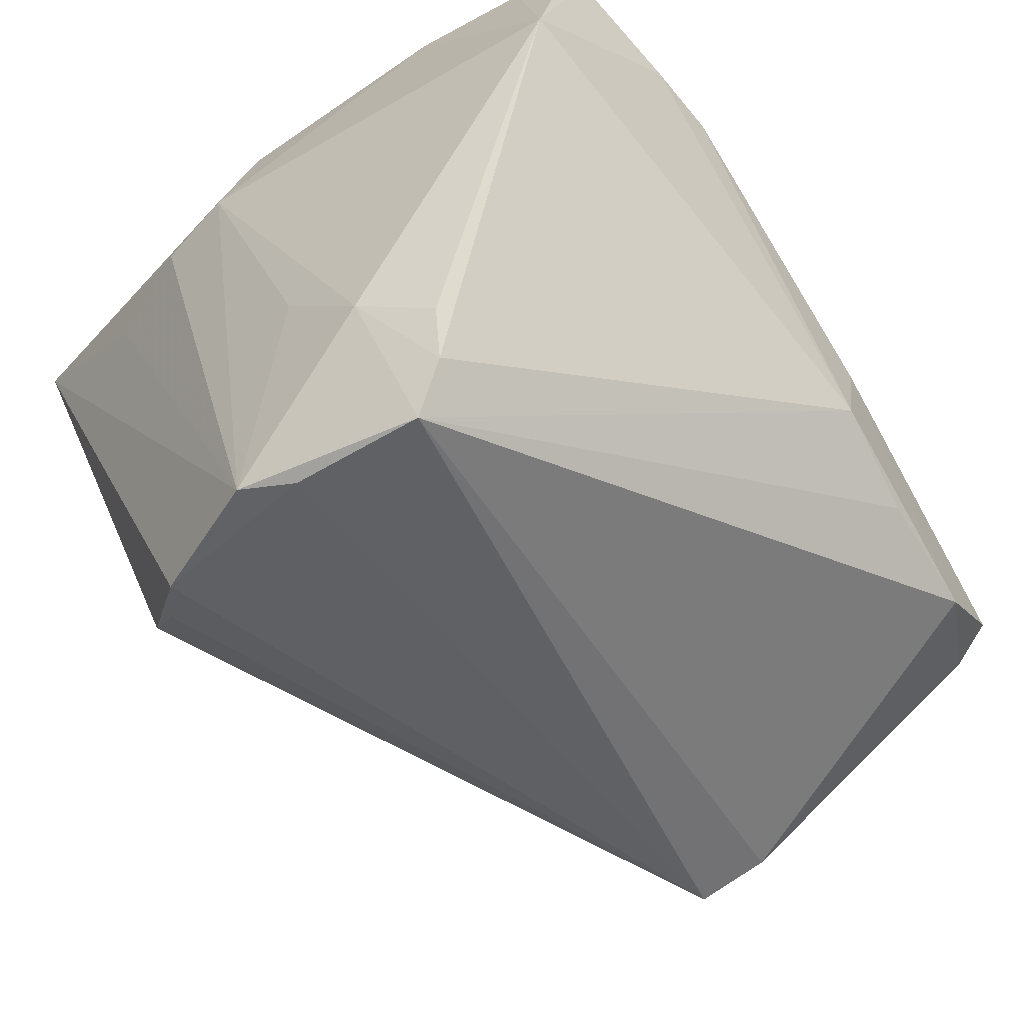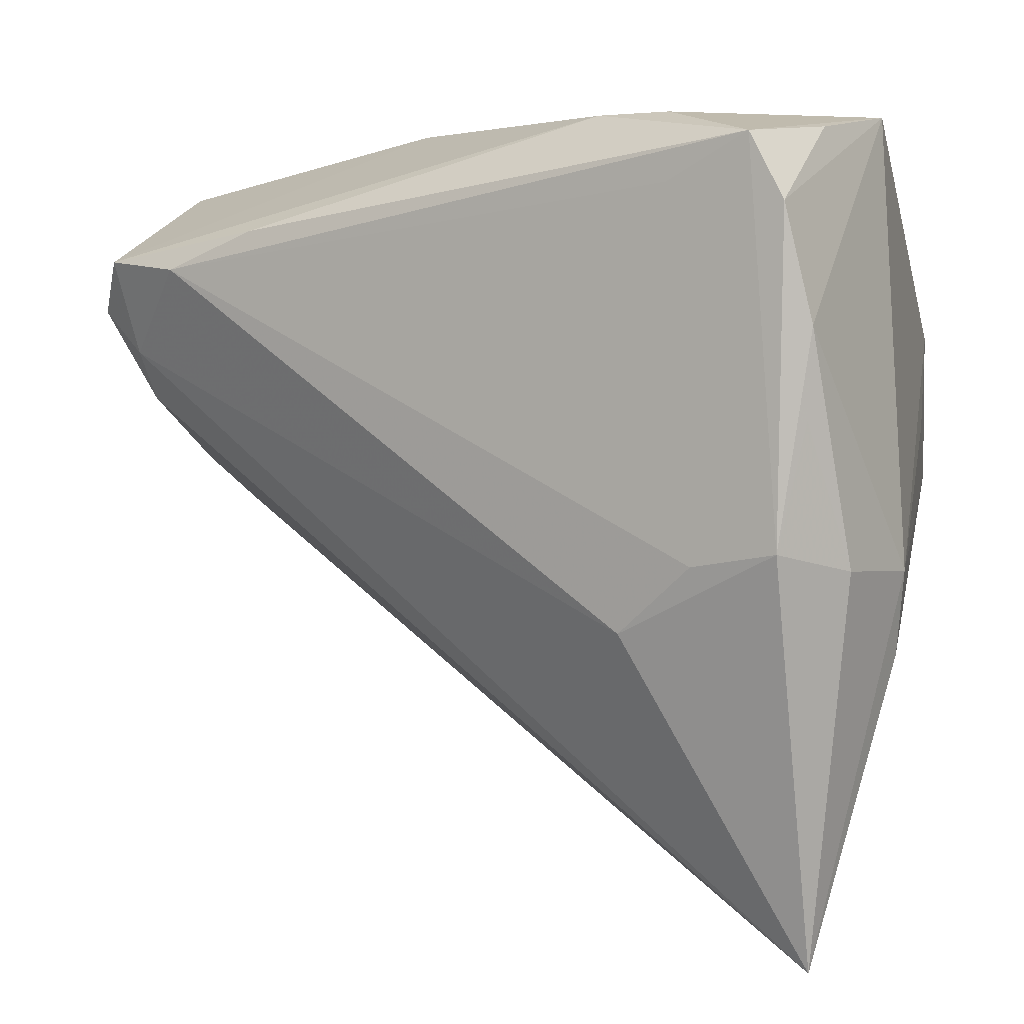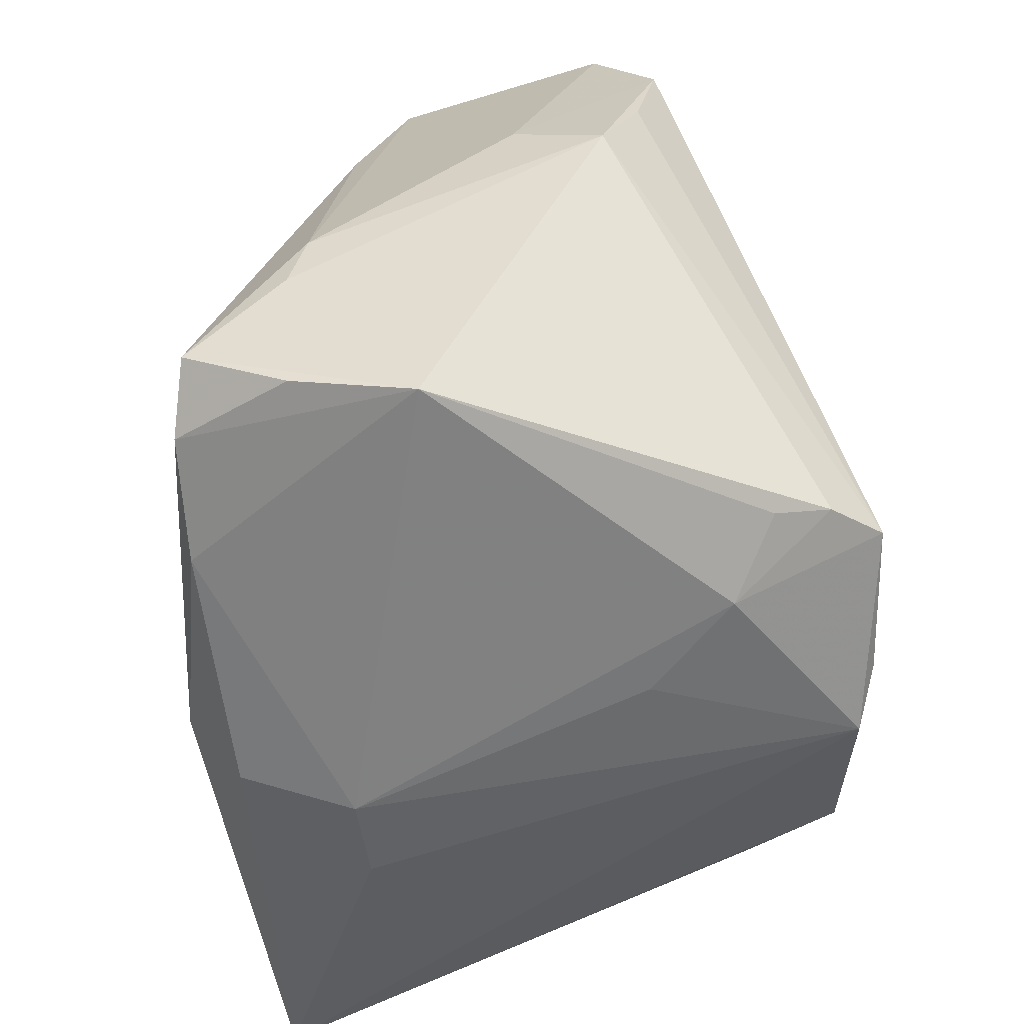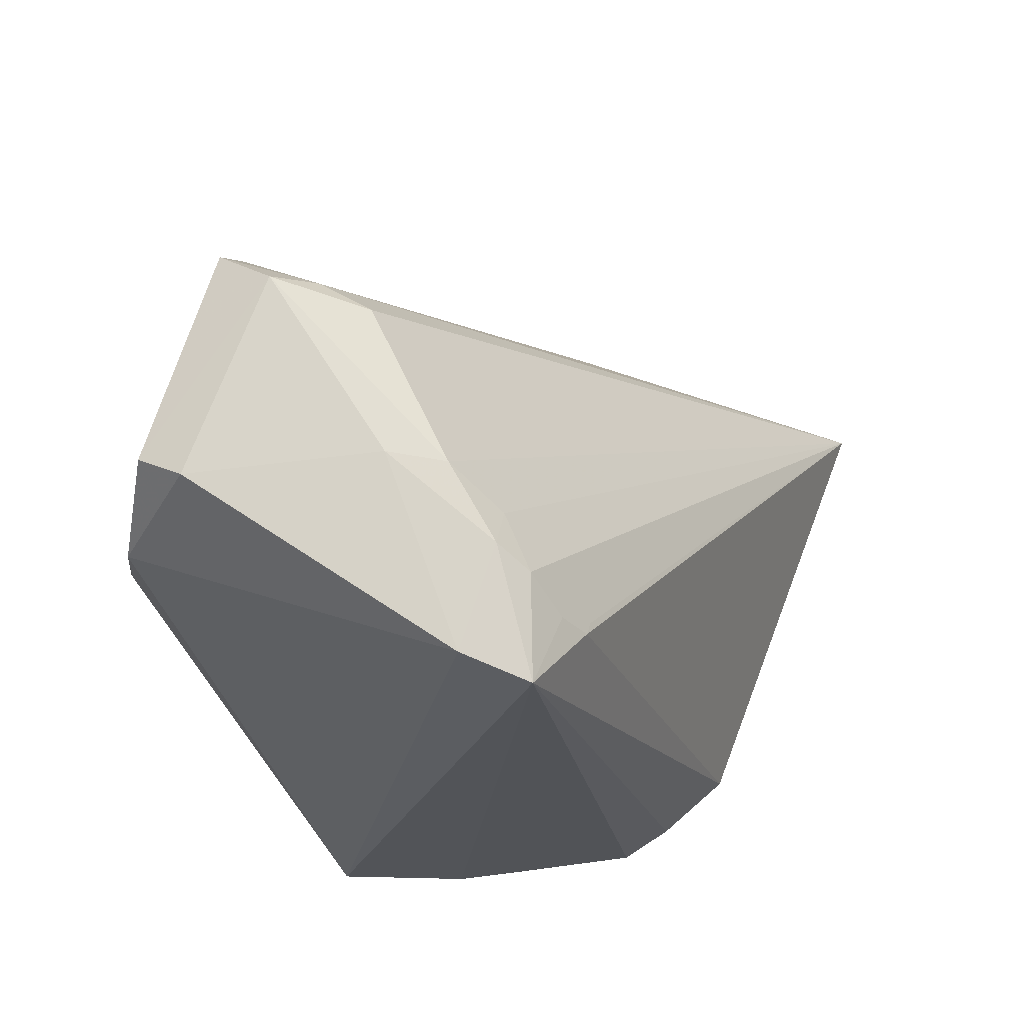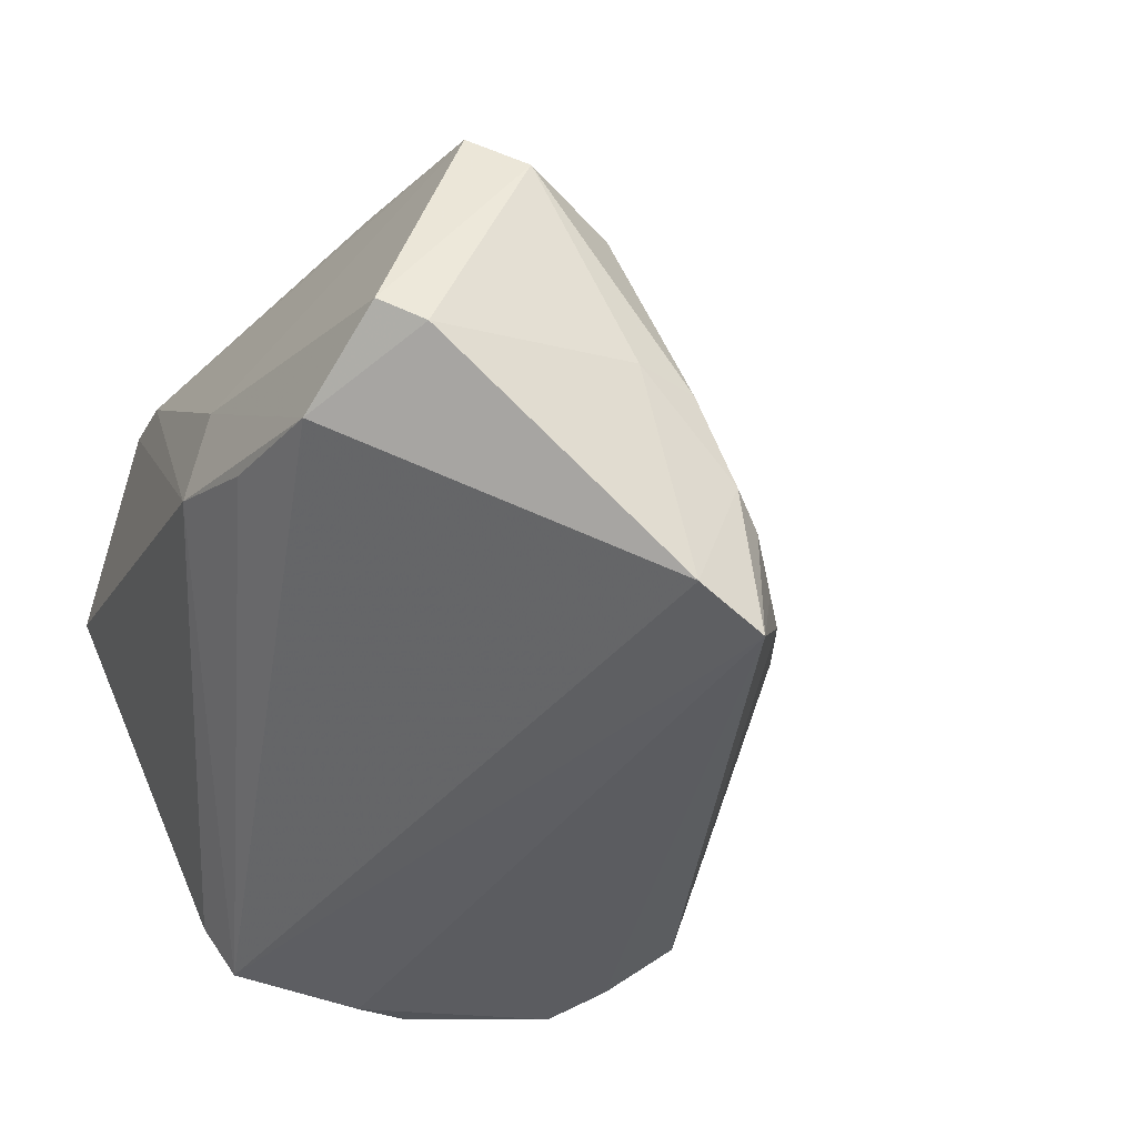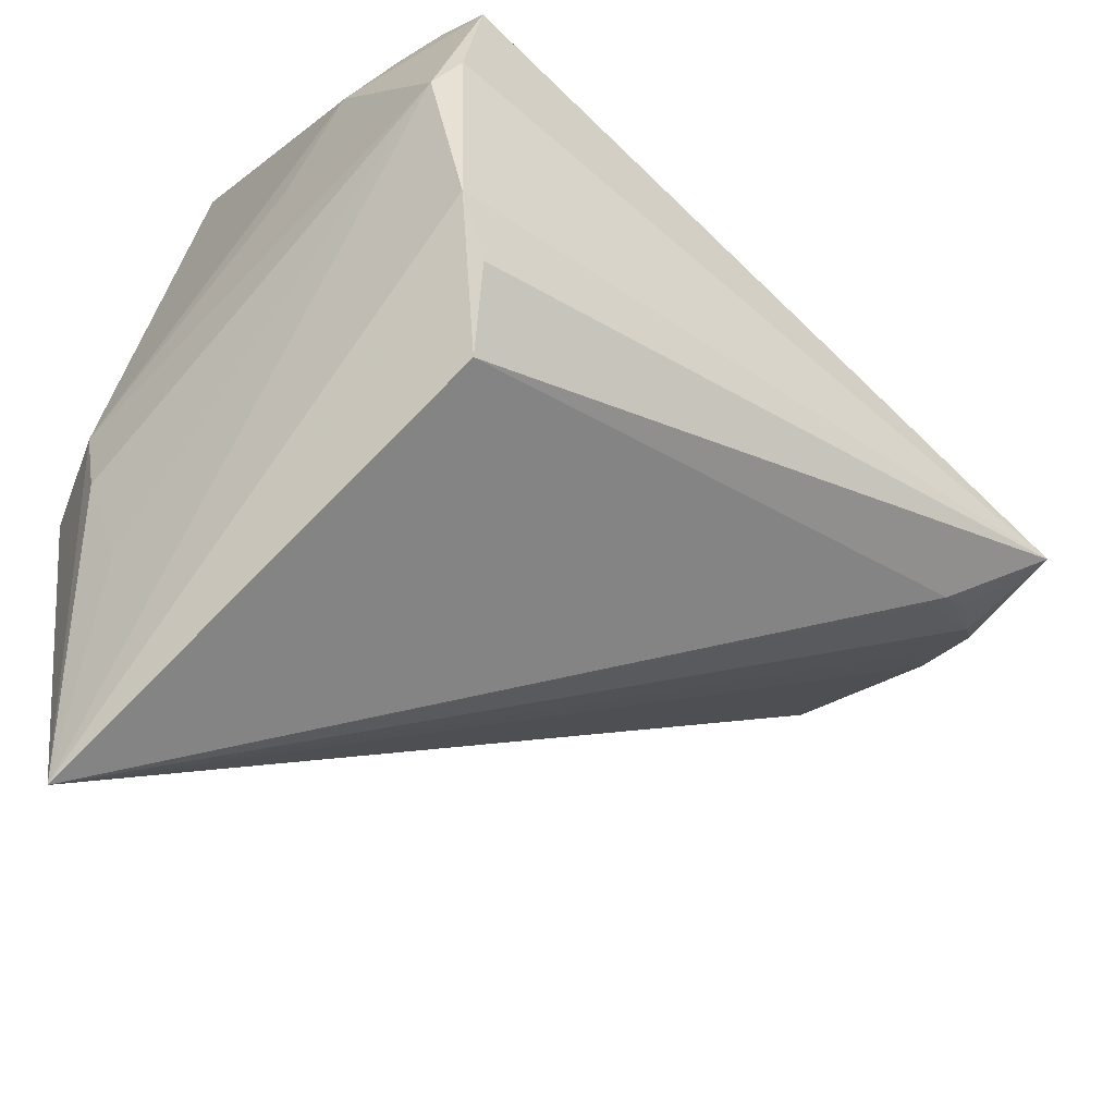
<metadata>
{"format":"obj","ext":"obj","renderer":"f3d","projection":"perspective","resolution":1024,"background":"white","views":[{"elev":-47.3,"azim":132.6,"up":"+Z"},{"elev":5.9,"azim":15.7,"up":"+Y"},{"elev":34.7,"azim":87.6,"up":"+Y"},{"elev":-23.0,"azim":-87.3,"up":"+Z"},{"elev":-38.6,"azim":-112.0,"up":"+Z"},{"elev":-55.6,"azim":140.2,"up":"+Y"}]}
</metadata>
<code>
v -0.05505 0.02059 0.01334
v 0.03502 -0.03328 0.01736
v 0.03038 -0.02239 -0.03139
v -0.05303 0.009842 0.0109
v -0.05472 0.002187 -0.009956
v -0.04244 0.03122 -0.01638
v 0.006475 0.03621 0.02386
v 0.03067 0.01507 -0.03343
v 0.03158 0.01875 -0.02783
v -0.01674 0.03643 -0.0082
v 0.03754 0.0013 -0.009823
v 0.02579 -0.02768 -0.02911
v 0.03277 -0.0001617 -0.03343
v -0.05217 0.004264 0.008021
v 0.02847 -0.008707 0.03781
v 0.03158 0.01438 0.03581
v -0.03539 0.02413 0.01976
v 0.0369 0.01133 -0.01793
v -0.05377 0.02829 -0.009972
v 0.01446 0.03643 0.02575
v 0.03548 -0.006369 -0.03203
v -0.05785 0.01461 0.009323
v 0.02868 0.02687 0.03669
v 0.03525 0.03613 0.0128
v -0.04812 -0.01275 -0.02118
v 0.03312 0.0195 -0.02194
v 0.03934 -0.01205 0.02041
v -0.04821 -0.009975 -0.01449
v -0.05124 -0.009293 -0.01899
v -0.05296 -0.004339 -0.01049
v 0.02482 0.03388 0.03575
v -0.01985 0.03526 0.00162
v -0.02839 0.03365 -0.01316
v -0.04588 0.01974 0.01793
v 0.03526 -0.01084 0.03233
v 0.0191 -0.01057 0.03549
v 0.01084 -0.01825 0.03268
v -0.05017 -0.005327 -0.03064
v -0.04378 -0.01592 -0.0247
v 0.03839 -0.02136 0.01906
v 0.03089 -0.05432 0.02898
v 0.0309 0.03466 0.02522
v -0.04811 -0.01292 -0.03343
v -0.03911 -0.01881 -0.02368
v -0.05519 0.02342 -0.01235
v 0.03115 0.004758 0.03596
v -0.04006 -0.01844 -0.02527
v 0.01593 0.02888 0.03363
v 0.02246 -0.03477 -0.0237
f 8 43 38
f 8 38 6
f 9 10 24
f 8 10 9
f 32 6 19
f 10 6 32
f 20 31 24
f 24 10 20
f 16 27 24
f 19 6 45
f 45 6 38
f 43 12 49
f 3 12 43
f 41 49 3
f 3 49 12
f 33 10 8
f 8 6 33
f 33 6 10
f 8 9 18
f 24 27 18
f 10 32 7
f 7 20 10
f 31 20 7
f 23 16 24
f 31 15 23
f 15 16 23
f 41 27 35
f 27 16 35
f 35 15 41
f 47 49 41
f 43 49 47
f 1 32 19
f 1 7 32
f 13 43 8
f 13 3 43
f 40 27 41
f 26 9 24
f 24 18 26
f 26 18 9
f 24 31 42
f 42 23 24
f 31 23 42
f 46 16 15
f 15 35 46
f 46 35 16
f 41 25 44
f 44 47 41
f 25 47 44
f 39 25 43
f 43 47 39
f 39 47 25
f 28 25 41
f 41 30 28
f 5 45 38
f 43 25 29
f 30 5 29
f 25 28 29
f 29 28 30
f 29 38 43
f 29 5 38
f 41 15 37
f 2 40 41
f 3 13 21
f 40 2 21
f 27 40 21
f 8 18 21
f 21 13 8
f 41 3 21
f 21 2 41
f 14 30 41
f 48 15 31
f 31 7 17
f 7 1 17
f 36 37 15
f 15 48 36
f 11 18 27
f 27 21 11
f 11 21 18
f 4 14 41
f 41 37 4
f 31 17 34
f 34 36 48
f 37 36 34
f 34 48 31
f 34 17 1
f 1 4 34
f 34 4 37
f 22 4 1
f 45 5 22
f 14 4 22
f 19 45 22
f 22 1 19
f 22 5 30
f 30 14 22

</code>
